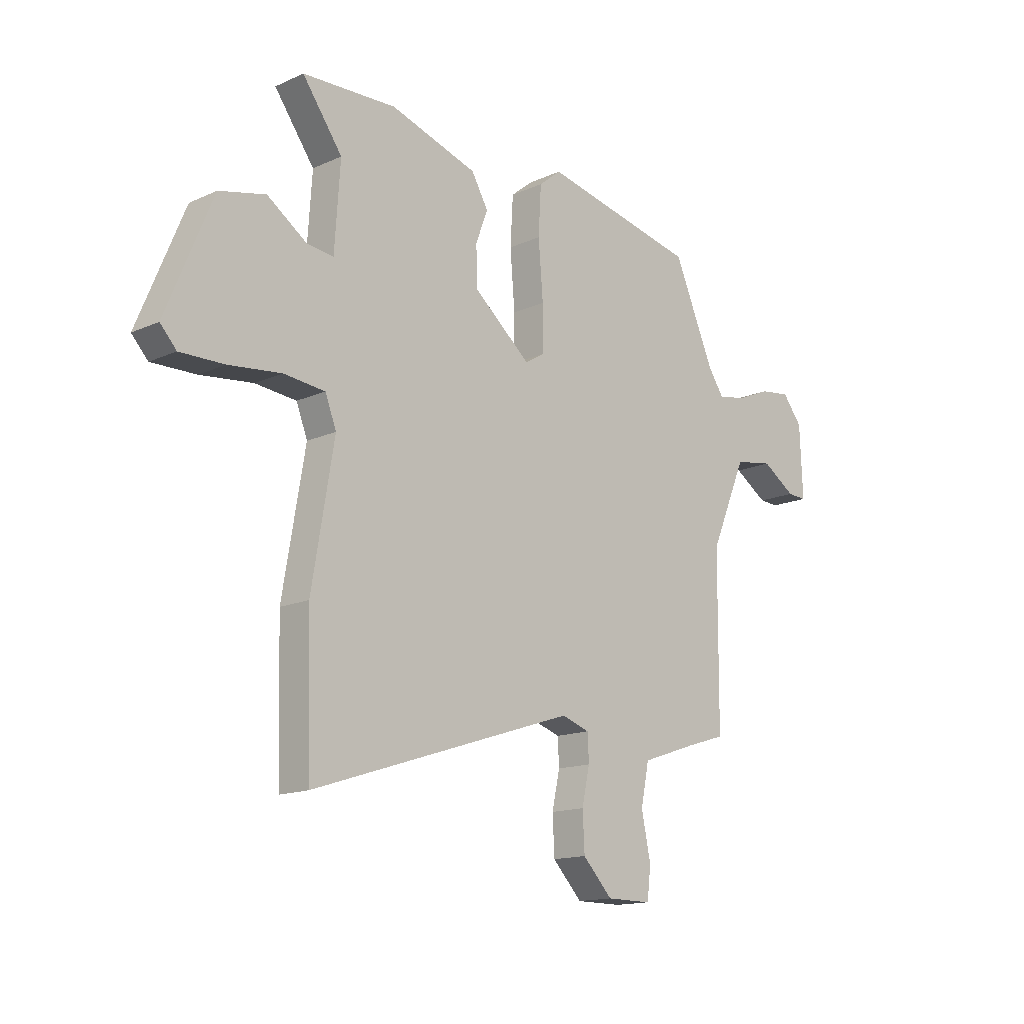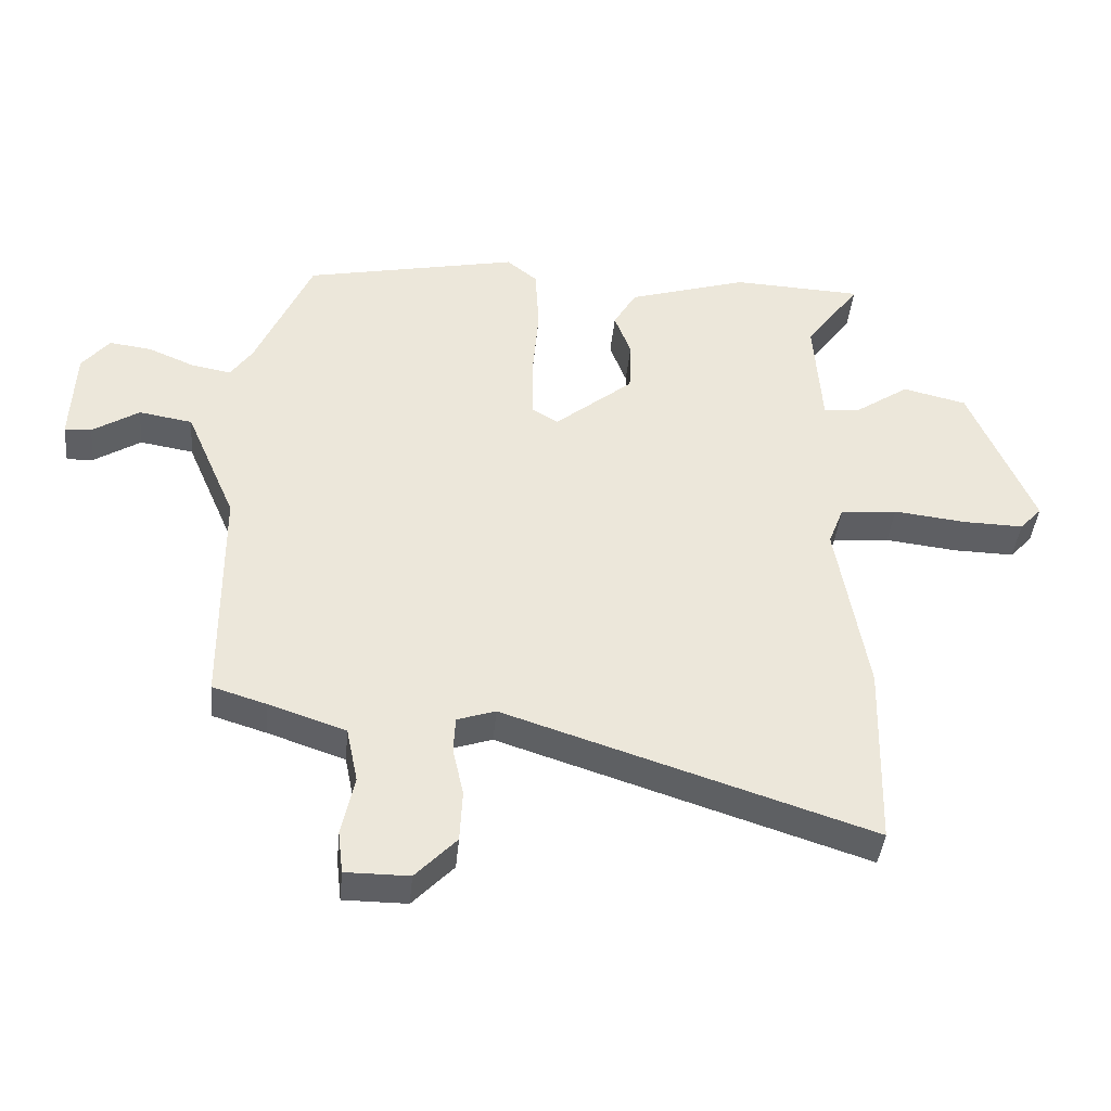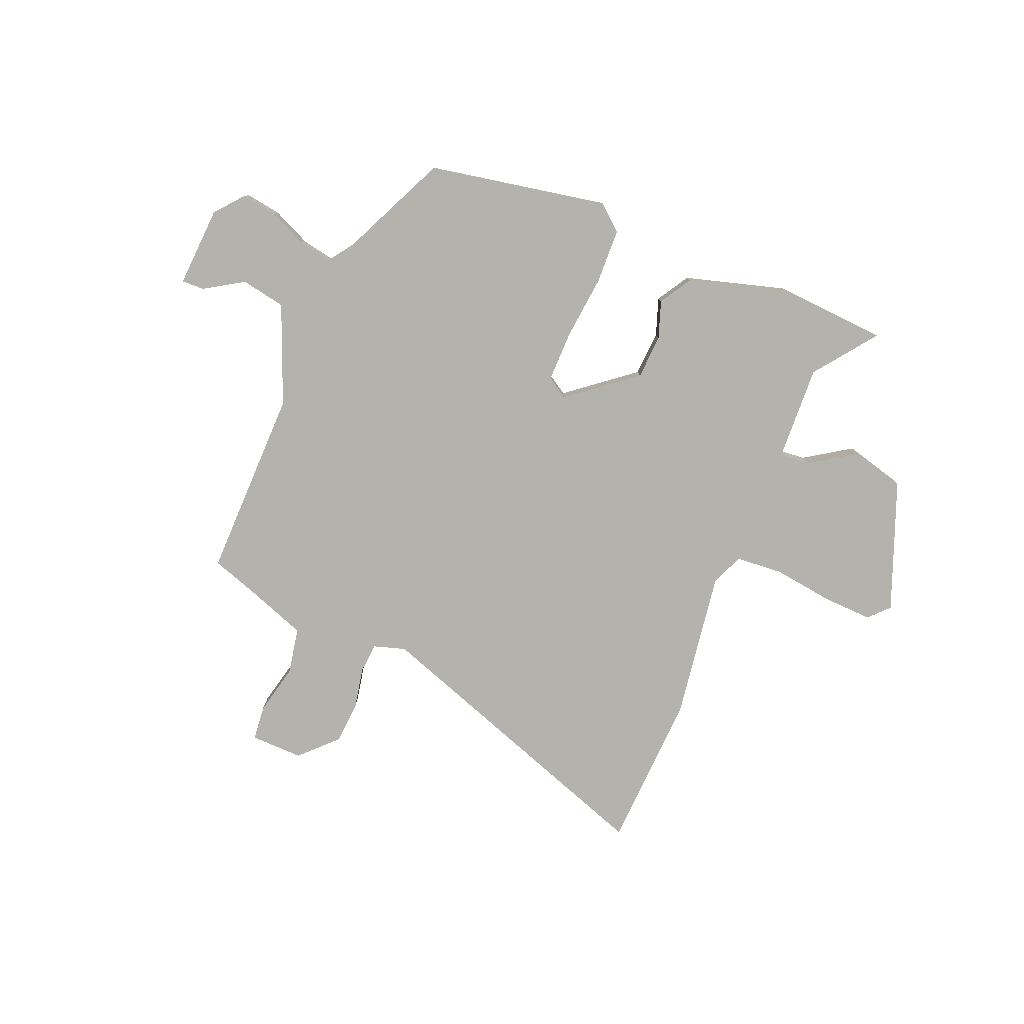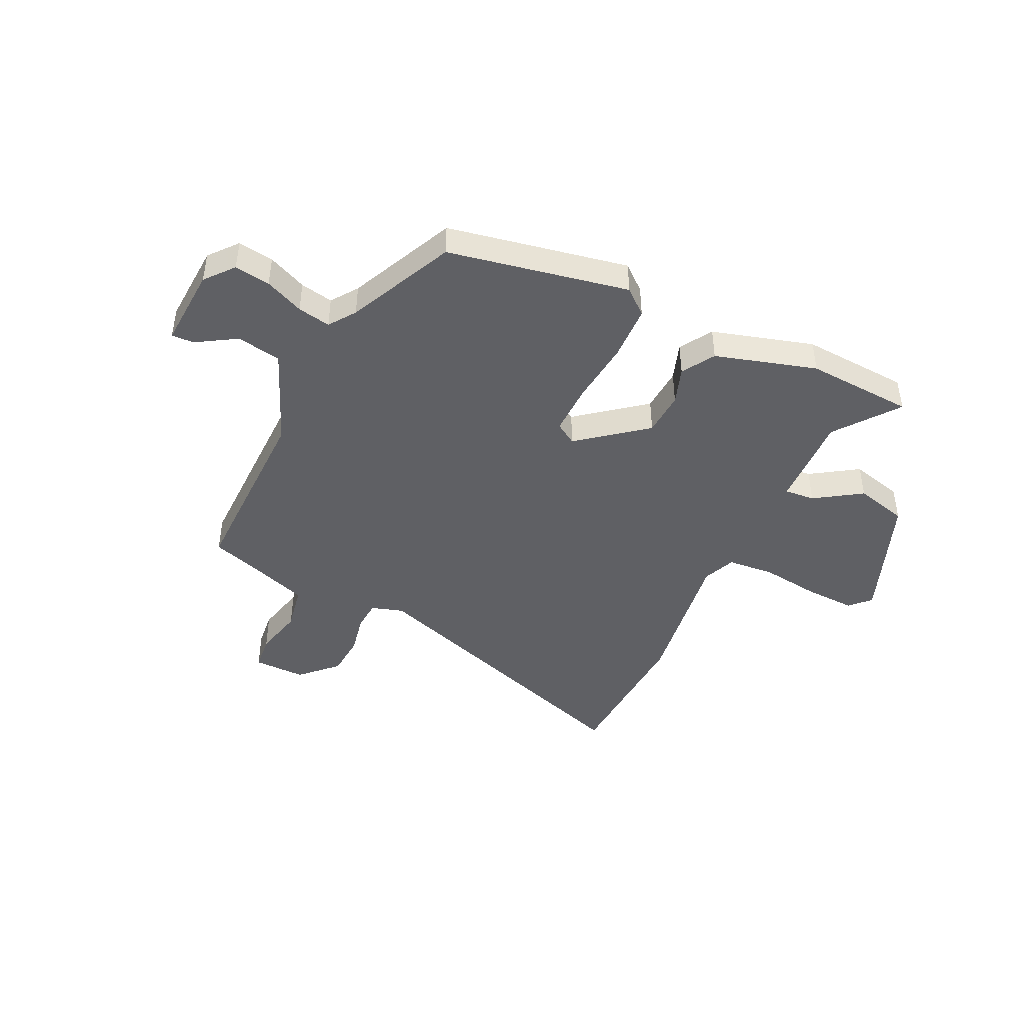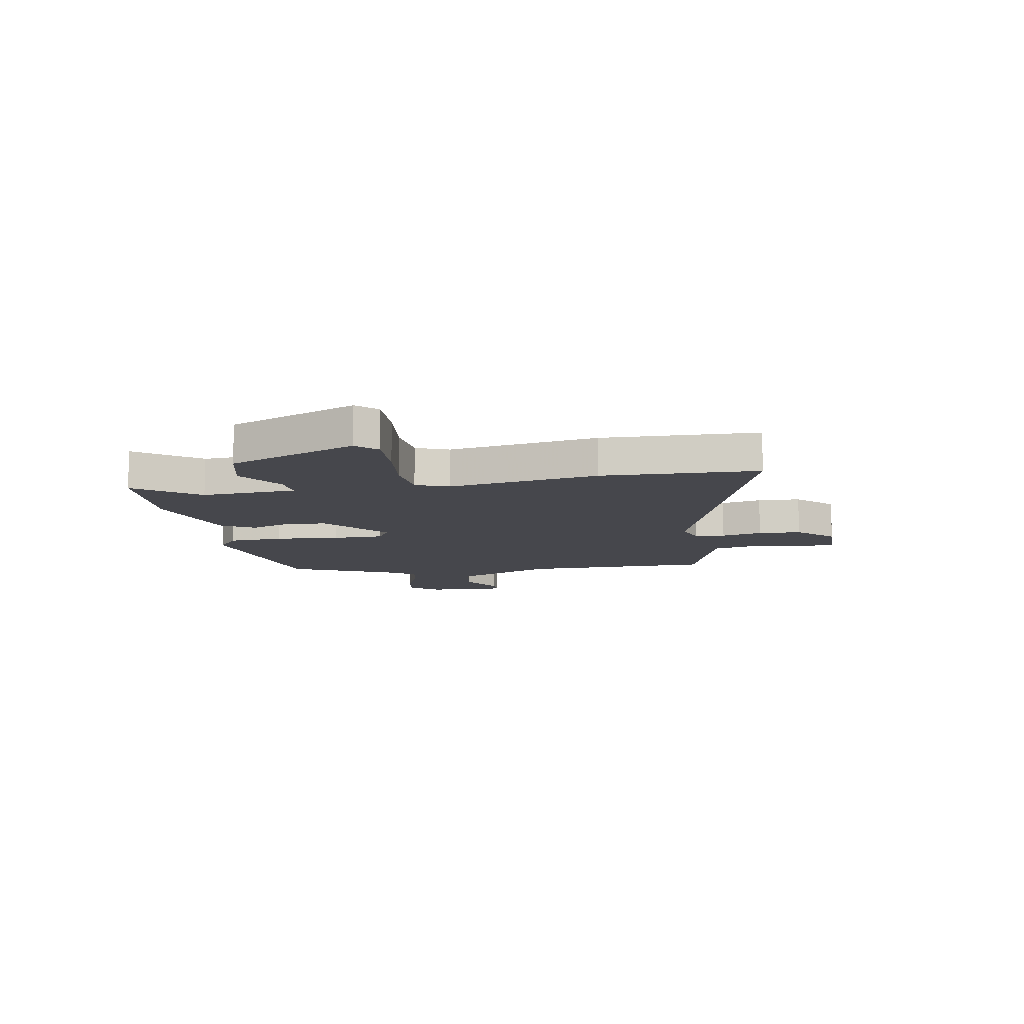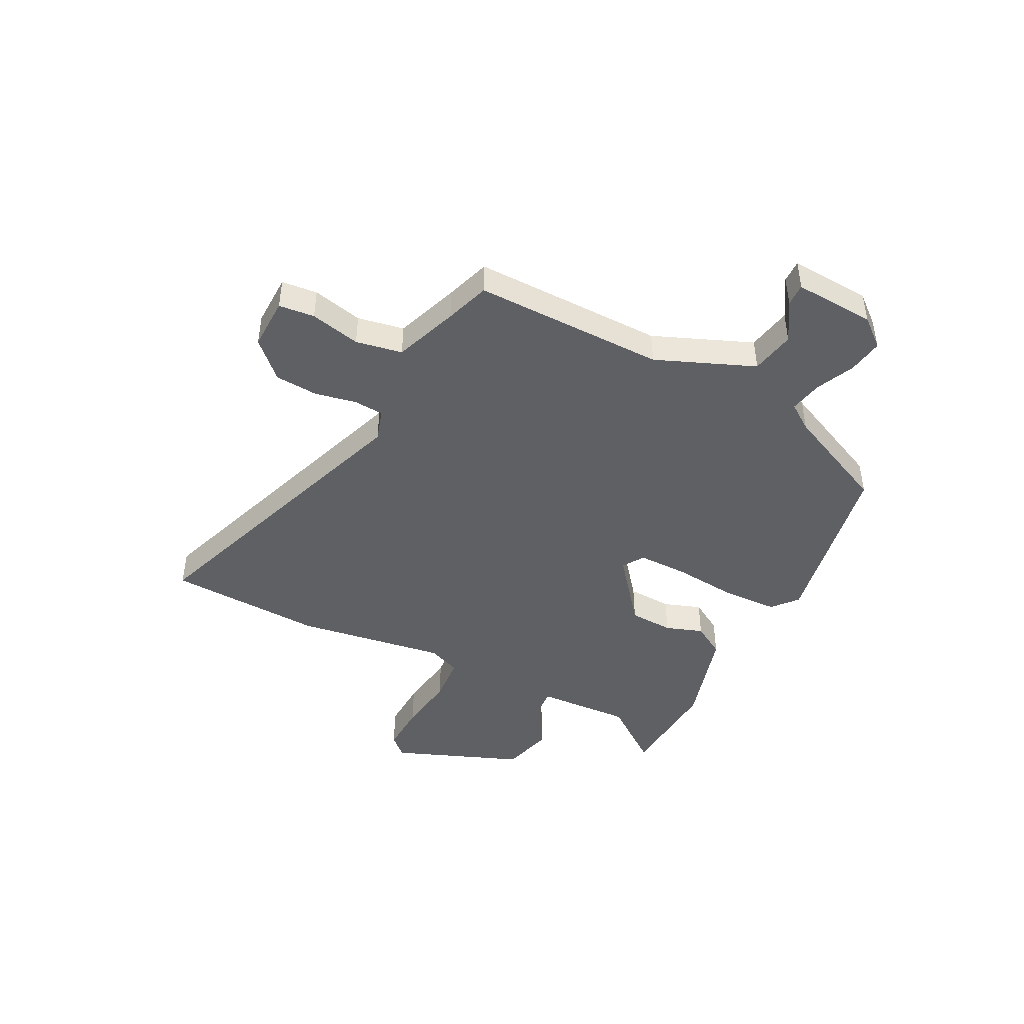
<metadata>
{"format":"obj","ext":"obj","renderer":"f3d","projection":"perspective","resolution":1024,"background":"white","views":[{"elev":-14.9,"azim":133.9,"up":"+Z"},{"elev":-41.6,"azim":-5.5,"up":"+Z"},{"elev":-79.5,"azim":-23.6,"up":"+Y"},{"elev":-43.9,"azim":-26.6,"up":"+Y"},{"elev":-11.0,"azim":99.7,"up":"+Y"},{"elev":-44.7,"azim":-118.2,"up":"+Y"}]}
</metadata>
<code>
v -0.408 0.07 0.466
v -0.071 0.07 0.537
v -0.023 0.07 0.498
v -0.017 0.07 0.394
v -0.027 0.07 0.272
v -0.026 0.07 0.176
v 0.015 0.07 0.151
v 0.138 0.07 0.253
v 0.141 0.07 0.337
v 0.115 0.07 0.407
v 0.151 0.07 0.469
v 0.34 0.07 0.528
v 0.543 0.07 0.519
v 0.457 0.07 0.4
v 0.469 0.07 0.221
v 0.526 0.07 0.227
v 0.612 0.07 0.286
v 0.712 0.07 0.262
v 0.812 0.07 0.021
v 0.777 0.07 -0.017
v 0.682 0.07 -0.015
v 0.569 0.07 -0.002
v 0.48 0.07 -0.011
v 0.456 0.07 -0.073
v 0.504 0.07 -0.355
v 0.496 0.07 -0.649
v -0.076 0.07 -0.463
v -0.136 0.07 -0.483
v -0.139 0.07 -0.54
v -0.122 0.07 -0.617
v -0.126 0.07 -0.698
v -0.19 0.07 -0.765
v -0.289 0.07 -0.765
v -0.297 0.07 -0.698
v -0.277 0.07 -0.603
v -0.295 0.07 -0.516
v -0.416 0.07 -0.475
v -0.5 0.07 -0.449
v -0.503 0.07 -0.089
v -0.582 0.07 0.094
v -0.666 0.07 0.108
v -0.739 0.07 0.061
v -0.781 0.07 0.059
v -0.775 0.07 0.211
v -0.732 0.07 0.265
v -0.665 0.07 0.256
v -0.592 0.07 0.225
v -0.53 0.07 0.214
v -0.496 0.07 0.264
v -0.408 0 0.466
v -0.071 0 0.537
v -0.023 0 0.498
v -0.017 0 0.394
v -0.027 0 0.272
v -0.026 0 0.176
v 0.015 0 0.151
v 0.138 0 0.253
v 0.141 0 0.337
v 0.115 0 0.407
v 0.151 0 0.469
v 0.34 0 0.528
v 0.543 0 0.519
v 0.457 0 0.4
v 0.469 0 0.221
v 0.526 0 0.227
v 0.612 0 0.286
v 0.712 0 0.262
v 0.812 0 0.021
v 0.777 0 -0.017
v 0.682 0 -0.015
v 0.569 0 -0.002
v 0.48 0 -0.011
v 0.456 0 -0.073
v 0.504 0 -0.355
v 0.496 0 -0.649
v -0.076 0 -0.463
v -0.136 0 -0.483
v -0.139 0 -0.54
v -0.122 0 -0.617
v -0.126 0 -0.698
v -0.19 0 -0.765
v -0.289 0 -0.765
v -0.297 0 -0.698
v -0.277 0 -0.603
v -0.295 0 -0.516
v -0.416 0 -0.475
v -0.5 0 -0.449
v -0.503 0 -0.089
v -0.582 0 0.094
v -0.666 0 0.108
v -0.739 0 0.061
v -0.781 0 0.059
v -0.775 0 0.211
v -0.732 0 0.265
v -0.665 0 0.256
v -0.592 0 0.225
v -0.53 0 0.214
v -0.496 0 0.264
f 44 45 46 47
f 44 47 48
f 41 42 43 44
f 40 41 44 48
f 39 40 48 49
f 37 38 39 49
f 32 33 34 35
f 32 35 36
f 29 30 31 32
f 28 29 32 36
f 27 28 36 37
f 24 25 26 27
f 23 24 27 37
f 19 20 21 22
f 17 18 19 22
f 16 17 22 23
f 15 16 23 37
f 11 12 13 14
f 9 10 11 14
f 8 9 14 15
f 7 8 15 37
f 2 3 4 5
f 2 5 6
f 1 2 6
f 49 1 6
f 6 7 37 49
f 96 95 94 93
f 97 96 93
f 93 92 91 90
f 97 93 90 89
f 98 97 89 88
f 98 88 87 86
f 84 83 82 81
f 85 84 81
f 81 80 79 78
f 85 81 78 77
f 86 85 77 76
f 76 75 74 73
f 86 76 73 72
f 71 70 69 68
f 71 68 67 66
f 72 71 66 65
f 86 72 65 64
f 63 62 61 60
f 63 60 59 58
f 64 63 58 57
f 86 64 57 56
f 54 53 52 51
f 55 54 51
f 55 51 50
f 55 50 98
f 98 86 56 55
f 1 50 51 2
f 2 51 52 3
f 3 52 53 4
f 4 53 54 5
f 5 54 55 6
f 6 55 56 7
f 7 56 57 8
f 8 57 58 9
f 9 58 59 10
f 10 59 60 11
f 11 60 61 12
f 12 61 62 13
f 13 62 63 14
f 14 63 64 15
f 15 64 65 16
f 16 65 66 17
f 17 66 67 18
f 18 67 68 19
f 19 68 69 20
f 20 69 70 21
f 21 70 71 22
f 22 71 72 23
f 23 72 73 24
f 24 73 74 25
f 25 74 75 26
f 26 75 76 27
f 27 76 77 28
f 28 77 78 29
f 29 78 79 30
f 30 79 80 31
f 31 80 81 32
f 32 81 82 33
f 33 82 83 34
f 34 83 84 35
f 35 84 85 36
f 36 85 86 37
f 37 86 87 38
f 38 87 88 39
f 39 88 89 40
f 40 89 90 41
f 41 90 91 42
f 42 91 92 43
f 43 92 93 44
f 44 93 94 45
f 45 94 95 46
f 46 95 96 47
f 47 96 97 48
f 48 97 98 49
f 49 98 50 1

</code>
